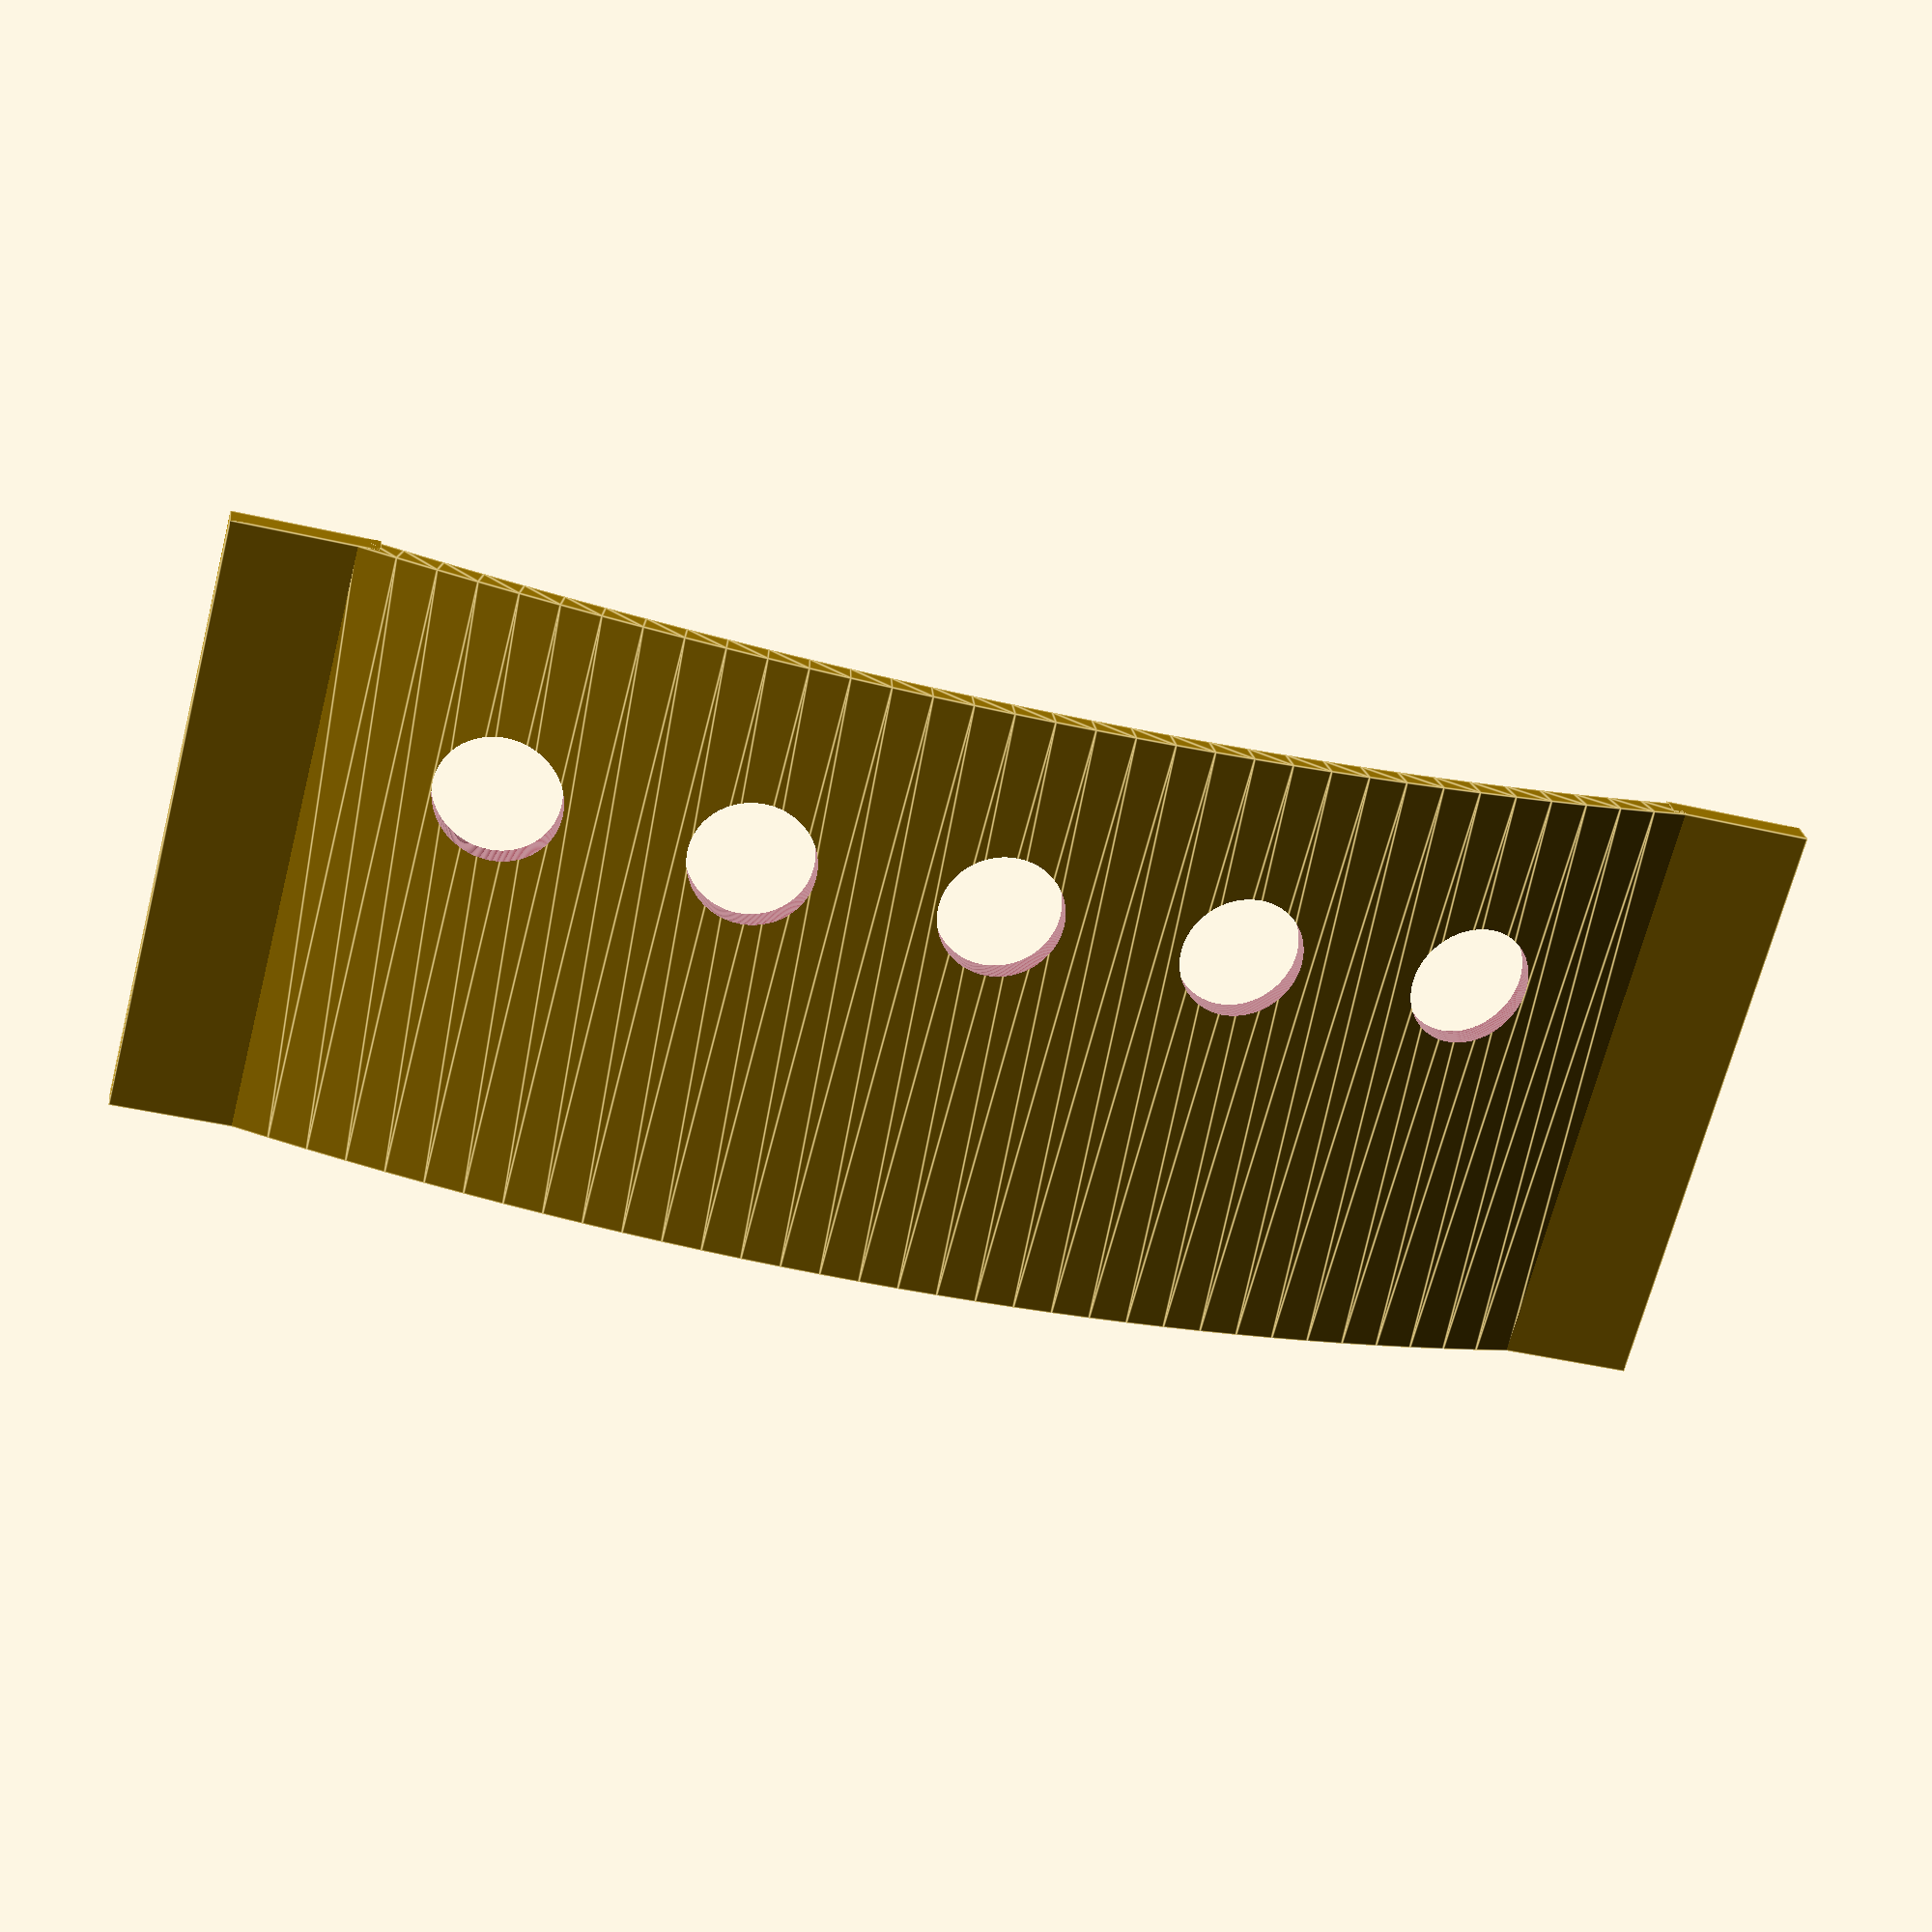
<openscad>
////////////////////////////////////////////
// Curved wall at the back of box 
// containing holes so that nosepoke 
// ports can be attached
//
// CC BY SA 4.0
////////////////////////////////////////////


// for the sides to slide

slideWallx = 2.8;
slideWally = 14;
slideWallz = 60;

$fn= 360;
tol = 0.1;

w = 60;      // width of rectangle
h = 2.6;      // height of rectangle
l = 130;      // length of chord of the curve
dh = 10;      // delta height of the curve

noseHoleD = 12;
noseHoleH = 20;
noseHoleZ = 40; //location on z plane(offset)
n_Hole = 5;

y_offset_Hole = 17;

screwD = 4;




module curve(width, height, length, dh) {
    $fn=360;
    
    difference(){
    
    r = (pow(length/2, 2) + pow(dh, 2))/(2*dh);
    a = 2*asin((length/2)/r);
    translate([-(r -dh), 0, width/2]) rotate([0, 0, -a/2])         rotate_extrude(angle = a) translate([r, 0, 0]) square(size = [height, width], center = true);
        
    for ( i = [0:n_Hole-1]){
    translate([0,l/2-y_offset_Hole-i*((l-2*y_offset_Hole)/(n_Hole-1)),noseHoleZ]) {
        rotate([0,90,0]) {
        cylinder(d=noseHoleD+2*tol, h=15);
    }//end rotate
    }//end translate
    }// end for loop 
    

}//end difference

union(){ // slide panels
    translate([-1.5,l/2-1,0]) {
        cube([slideWallx, slideWally, slideWallz]);
    }//end translate
    
    translate([-1.5,-l/2-12,0]) {
        cube([slideWallx, slideWally, slideWallz]);
    }//end translate
}// end union
}// end module

curve(w, h, l, dh);

//for ( i = [0:n_Hole]){
        //translate([x_Hole/2-x_offset_Hole ,-y_Hole/2+y_offset_Hole+i*((y_Hole-2*y_offset_Hole)/n_Hole),-tol])cylinder(r=r_Hole, h=z_Hole+2*tol+50, $fn=Smoothness);
    //}

</openscad>
<views>
elev=247.7 azim=262.9 roll=194.4 proj=p view=edges
</views>
